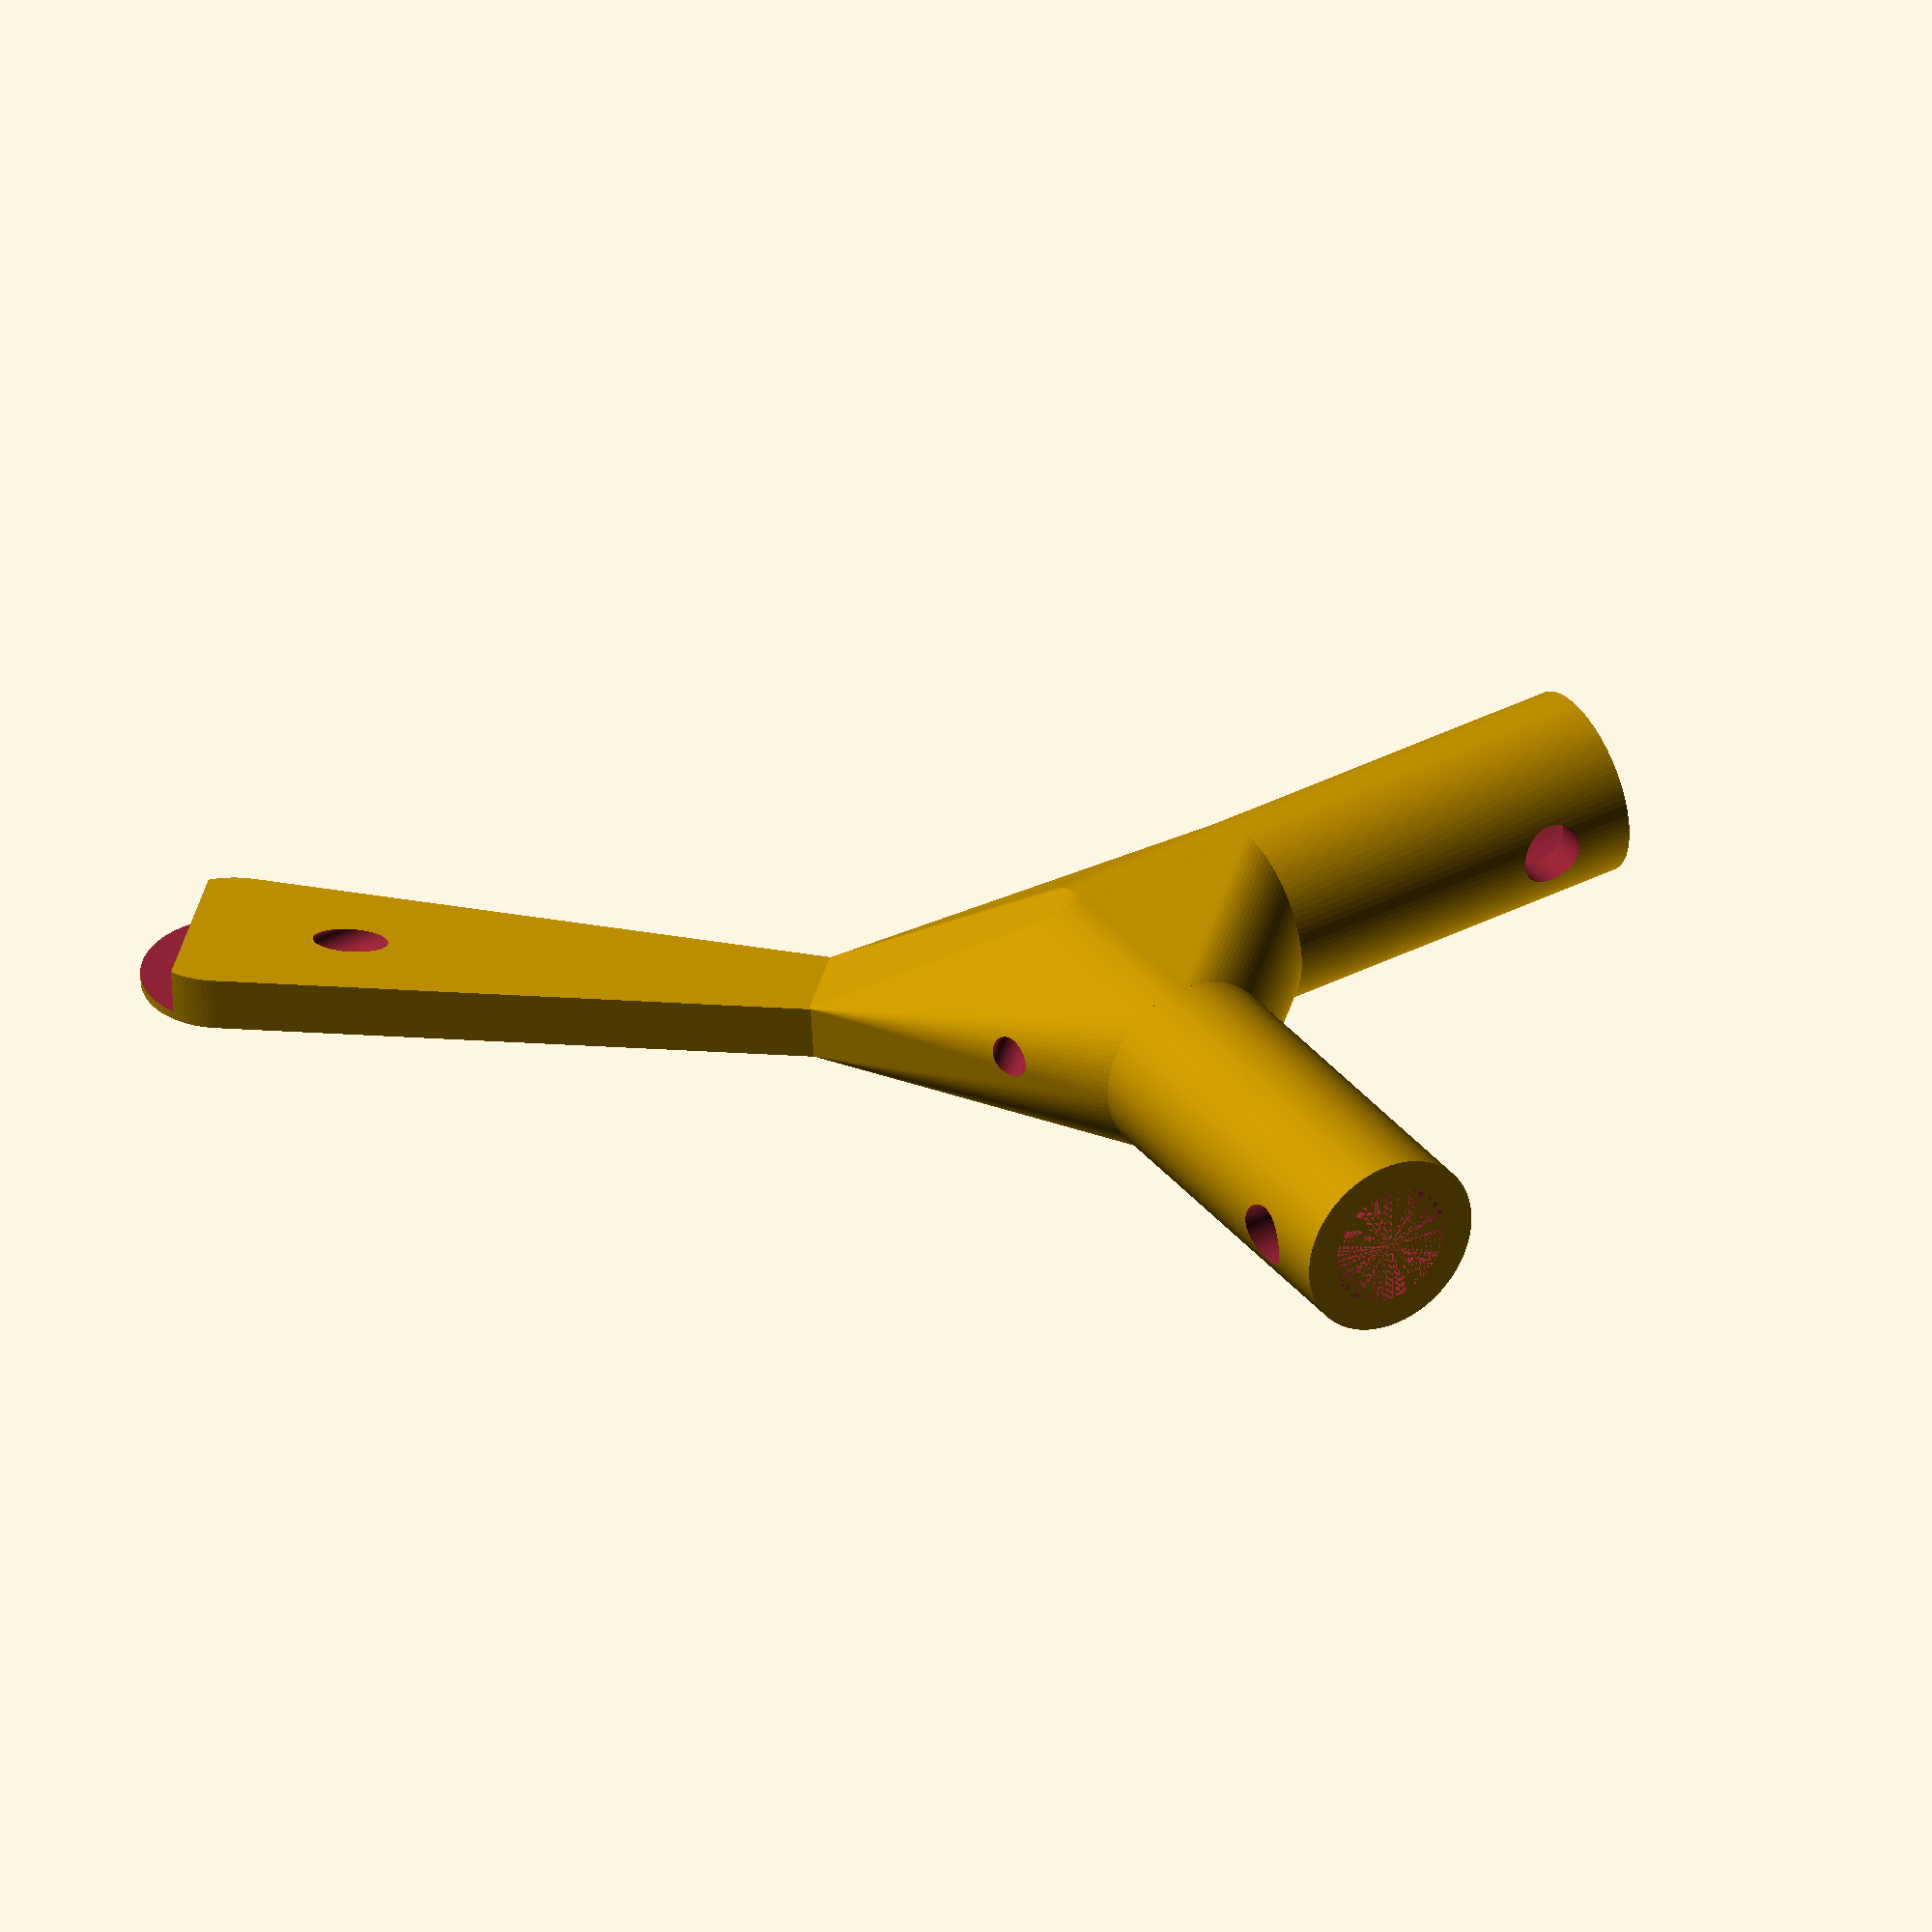
<openscad>
///
// Parameters
///
$fn=100;

// Porta 9.5mm Tasmanian Oak Dowel - 1.2m https://www.bunnings.com.au/porta-9-5mm-tasmanian-oak-dowel-1-2m_p0099360
// Plus 0.35 to make wood fit inside the 3d prints 
dowel_diameter = 9.5 + 0.35; 
dowel_depth = 40;
dowel_holder_depth = dowel_depth + 5; // + 5 mm
dowel_holder_diameter = dowel_diameter + 5; // + 5 mm
dowel_screw_size = 5; // M5

wire_hole_diameter = 3;

magnet_diameter = 12; // https://www.bunnings.com.au/everhang-12mm-rare-earth-disc-magnet-6-pack_p3690099
magnet_height = 3;
stem_length = magnet_diameter * 4;
thickness_around_magnet = 2; // 2mm
thickness_above_magnet = 1.5;

///
// Modules
///

// Dowel holder
module dowel_holder(dowel_holder_depth, dowel_holder_diameter, dowel_depth, dowel_diameter, dowel_screw_size) {
    difference() {
        cylinder (h = dowel_holder_depth, d=dowel_holder_diameter, center = false);
        cylinder (h = dowel_depth, d=dowel_diameter, center = false);
        rotate([0, 90, 0]) translate([-7, 0, 0]) cylinder (h = 40, d=dowel_screw_size, center = true); // TODO fix magic numbers
    }
};

module dowel_holder_hull(dowel_holder_depth, dowel_holder_diameter, dowel_depth, dowel_diameter) {
    difference() {
        cylinder (h = dowel_holder_depth, d=dowel_holder_diameter, center = false);
        cylinder (h = dowel_holder_depth-15, d=dowel_holder_diameter, center = false);
    }
};

// Magnet Holder
module magnet_holder(magnet_diameter, magnet_height, thickness_around_magnet, stem_length, dowel_holder_diameter) {
    thickness = magnet_height + thickness_above_magnet;
    outside_diameter = magnet_diameter + thickness_around_magnet;
    difference() {
        hull() {
            translate([0,stem_length,0]) cylinder (h = thickness, d=outside_diameter, center = true);
            cube([outside_diameter*0.5, 1, thickness], center = true);
        }
        // Inside magnet cutout
        translate([0,stem_length,0]) cylinder (h = magnet_height, d=magnet_diameter+1, center = true);
        // Outside magnet cutout
        translate([0,stem_length+outside_diameter/3,0]) cylinder (h = magnet_height, d=magnet_diameter+1, center = true);
        // Hole to push magnet out #TODO fix magic numbers
        translate([0,stem_length-(magnet_diameter/2),0]) rotate([120,0,0]) cylinder (h = 10, d=3, center = false);
        // cut the tip off for 3d printing #TODO fix magic numbers
        translate([0, stem_length+(magnet_diameter*0.75), -thickness_above_magnet/2]) cube ([outside_diameter, magnet_diameter, thickness], center = true);
    }
};

module magnet_holder_hull(magnet_diameter, magnet_height, thickness_around_magnet, stem_length, dowel_holder_diameter) {
    thickness = magnet_height + thickness_above_magnet;
    outside_diameter = magnet_diameter + thickness_around_magnet;
    cube([outside_diameter*0.5, 1, thickness], center = true);
};

// Main
module main() {
    // offset to make the bottom flat
    magnet_translate = [-15, 15, 5.18]; // TODO make z calculated
    magnet_rotate = [0,0,45];

    dowel_1_translate = [dowel_holder_depth,0,0];
    dowel_1_rotate = [270,0,90];

    dowel_2_translate = [0,-dowel_holder_depth,0];
    dowel_2_rotate = [270,0,0];

    difference() {
        union(){
            translate(magnet_translate) rotate(magnet_rotate) magnet_holder(magnet_diameter, magnet_height, thickness_around_magnet, stem_length, dowel_holder_diameter);
            // x
            translate(dowel_1_translate) rotate(dowel_1_rotate) dowel_holder(dowel_holder_depth, dowel_holder_diameter, dowel_depth, dowel_diameter, dowel_screw_size);
            // //middle
            // translate(dowel_3_translate) rotate(dowel_3_rotate) dowel_holder(dowel_holder_depth, dowel_holder_diameter, dowel_depth, dowel_diameter, dowel_screw_size);
            // y
            translate(dowel_2_translate) rotate(dowel_2_rotate) dowel_holder(dowel_holder_depth, dowel_holder_diameter, dowel_depth, dowel_diameter, dowel_screw_size);
            
            // Hull to join the 3 objects
            hull() {
                translate(magnet_translate) rotate(magnet_rotate) magnet_holder_hull(magnet_diameter, magnet_height, thickness_around_magnet, stem_length, dowel_holder_diameter);
                translate(dowel_1_translate) rotate(dowel_1_rotate) dowel_holder_hull(dowel_holder_depth, dowel_holder_diameter, dowel_depth, dowel_diameter);
                // translate(dowel_3_translate) rotate(dowel_3_rotate) dowel_holder_hull(dowel_holder_depth, dowel_holder_diameter, dowel_depth, dowel_diameter);
                translate(dowel_2_translate) rotate(dowel_2_rotate) dowel_holder_hull(dowel_holder_depth, dowel_holder_diameter, dowel_depth, dowel_diameter);
            }
        }
        // Cut out hole for wire
        // Move hold to centre
        translate([-5,0,0]) {
            // Rotate and cut through middle
            rotate([90,0,135]) cylinder (h = 100, d=wire_hole_diameter, center = true);
        }
    }
}

///
// Render
///
main();
// magnet_holder(magnet_diameter, magnet_height, thickness_around_magnet, stem_length, dowel_holder_diameter);
</openscad>
<views>
elev=235.0 azim=301.6 roll=356.8 proj=o view=wireframe
</views>
